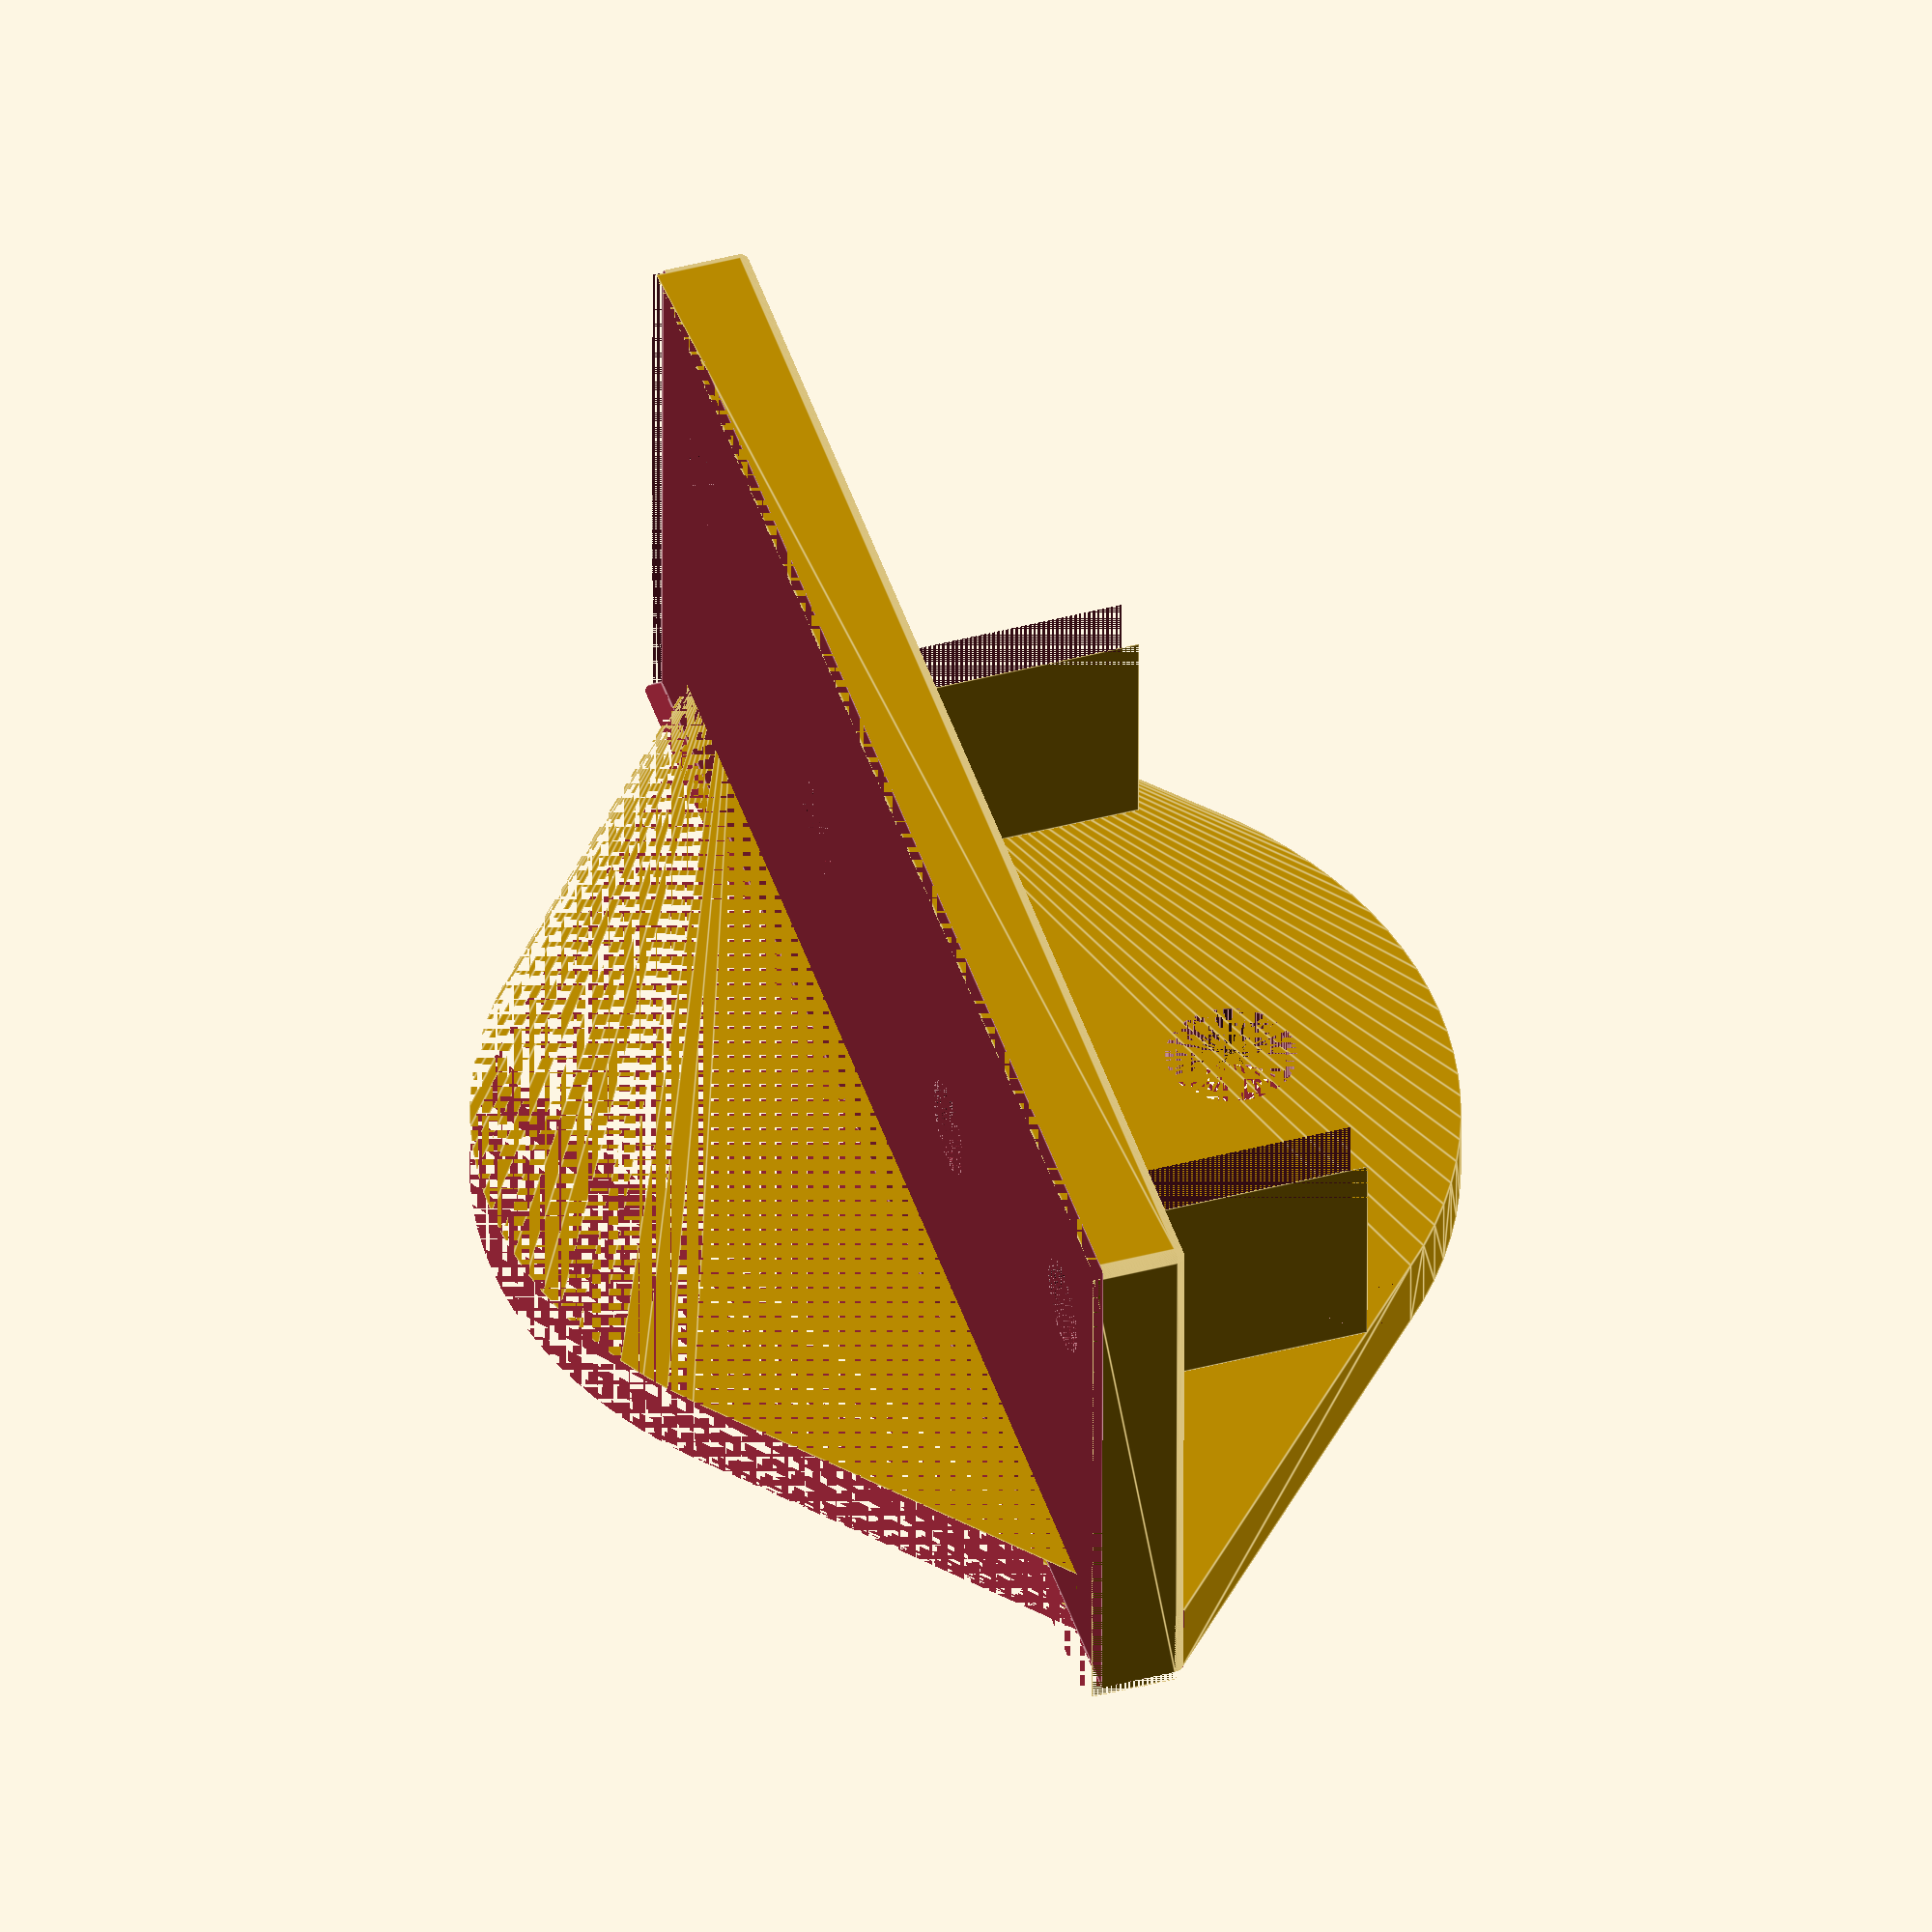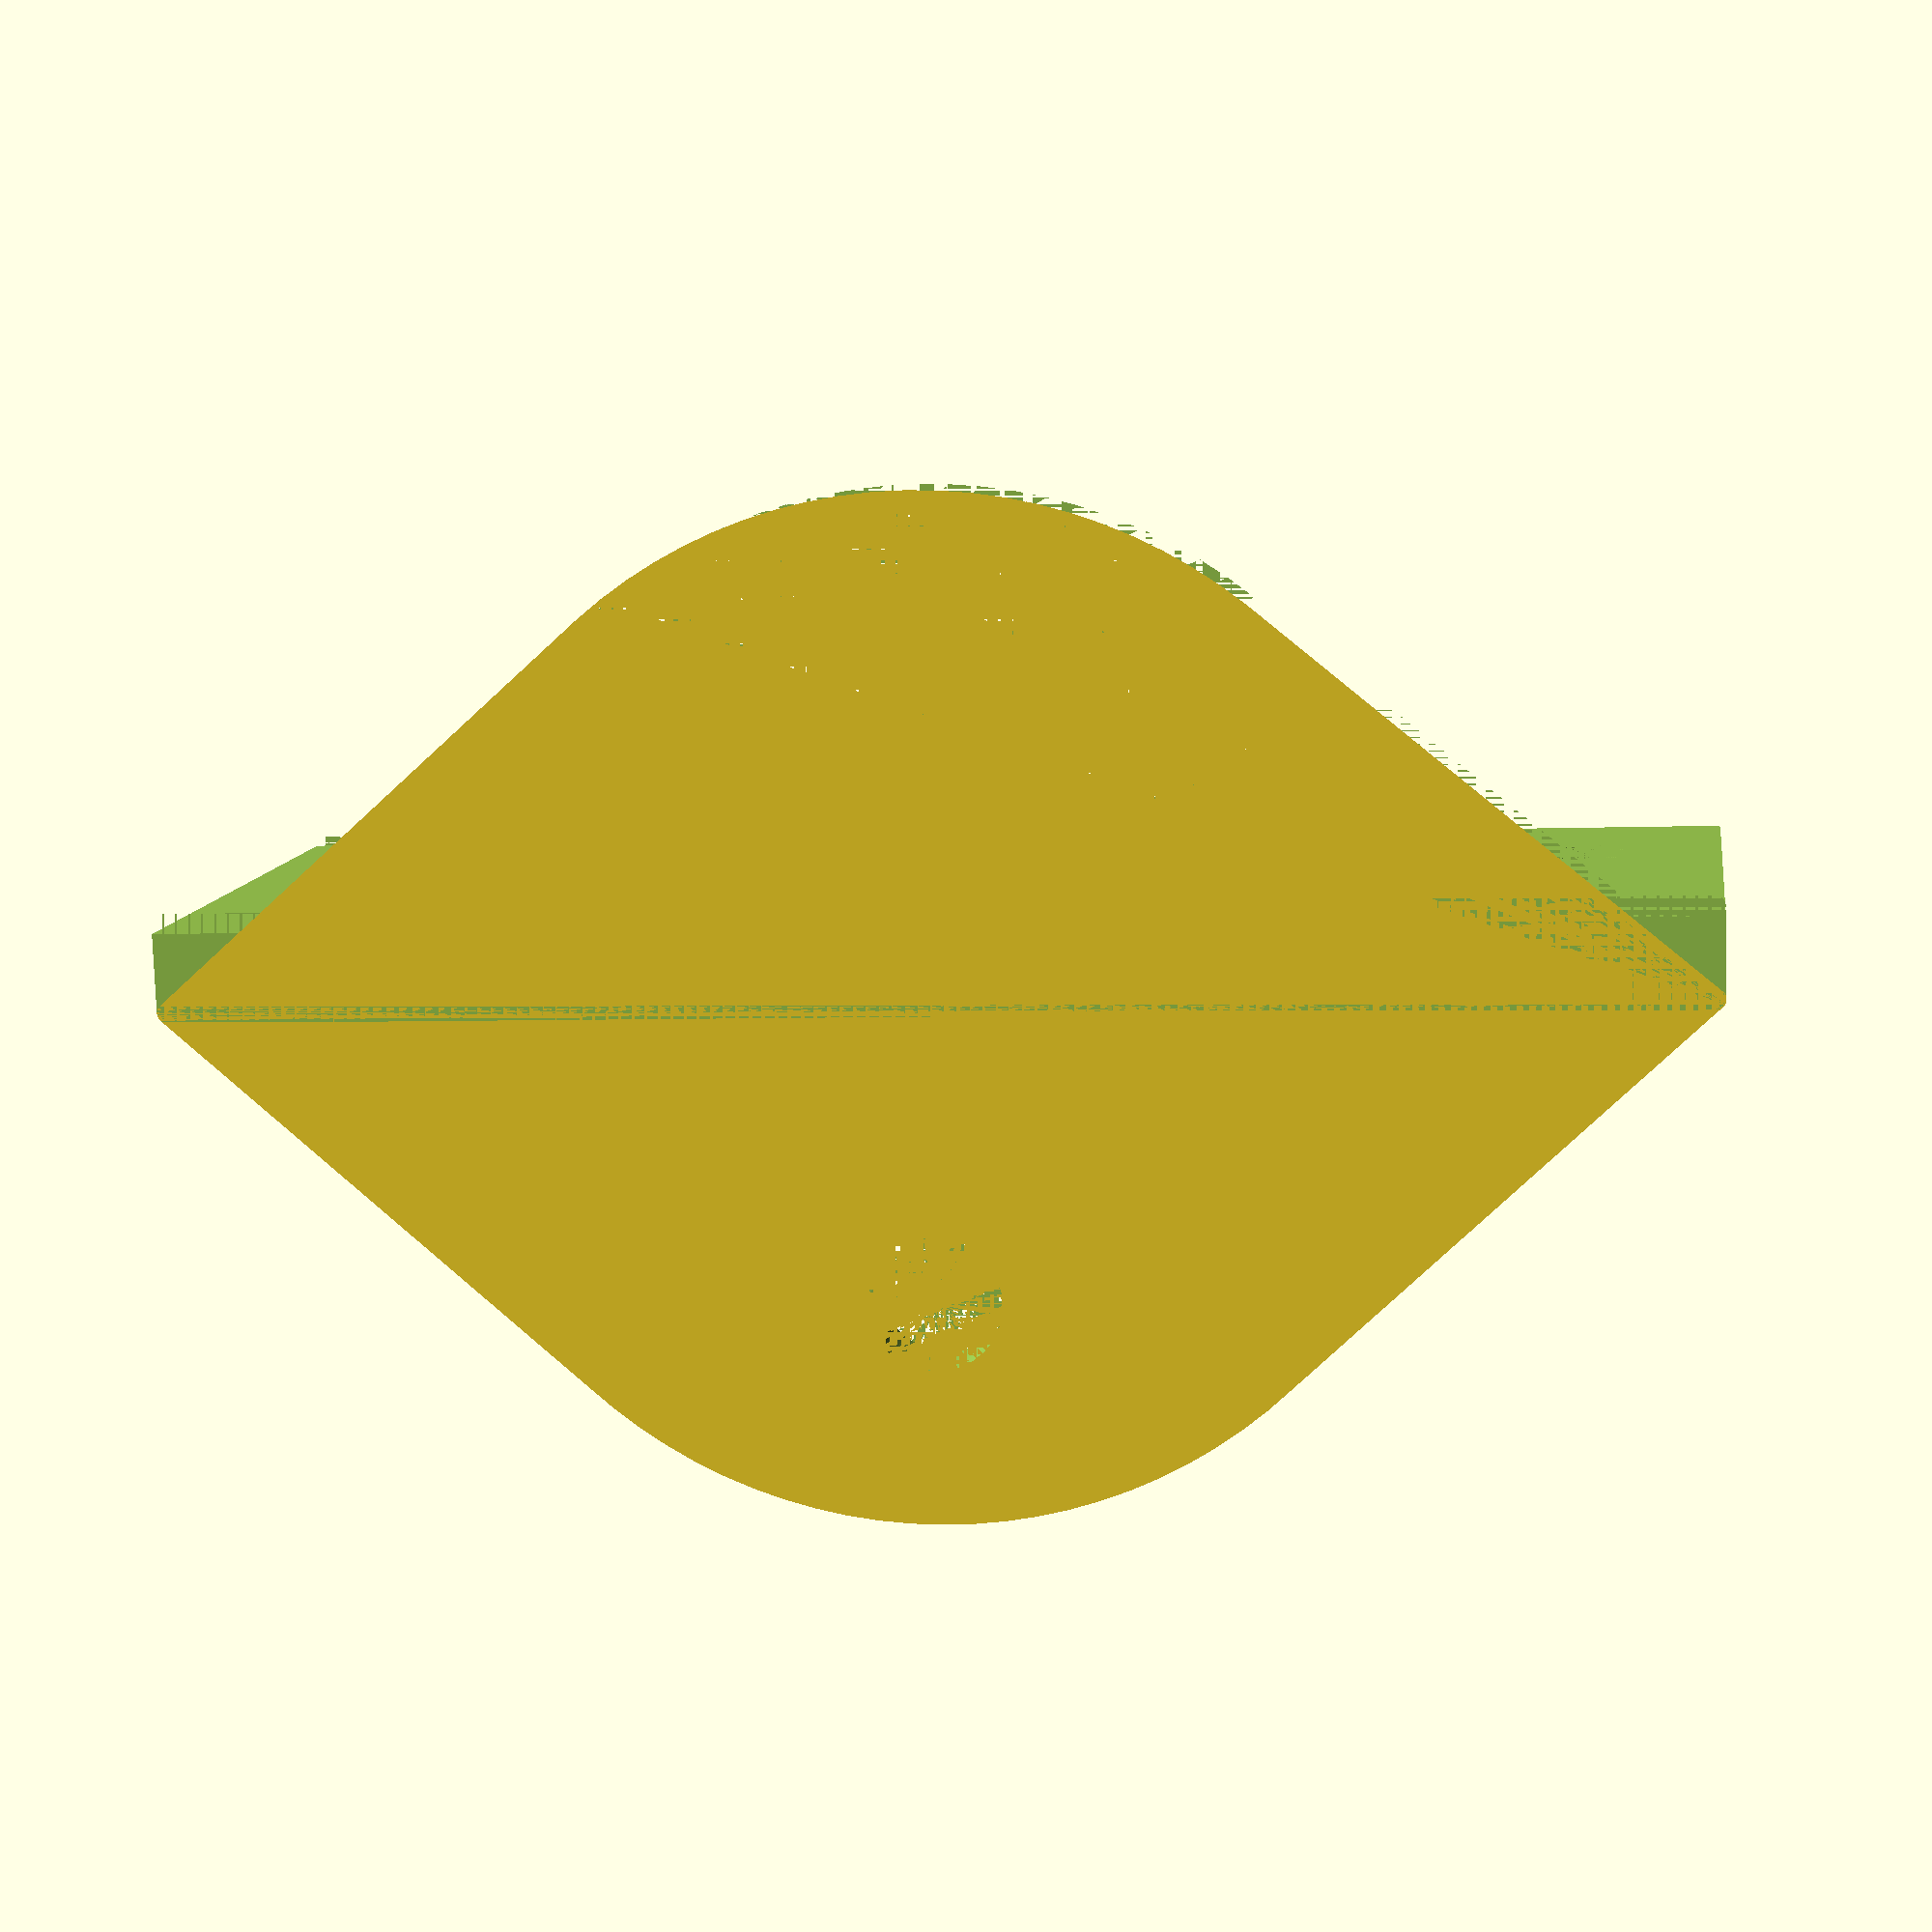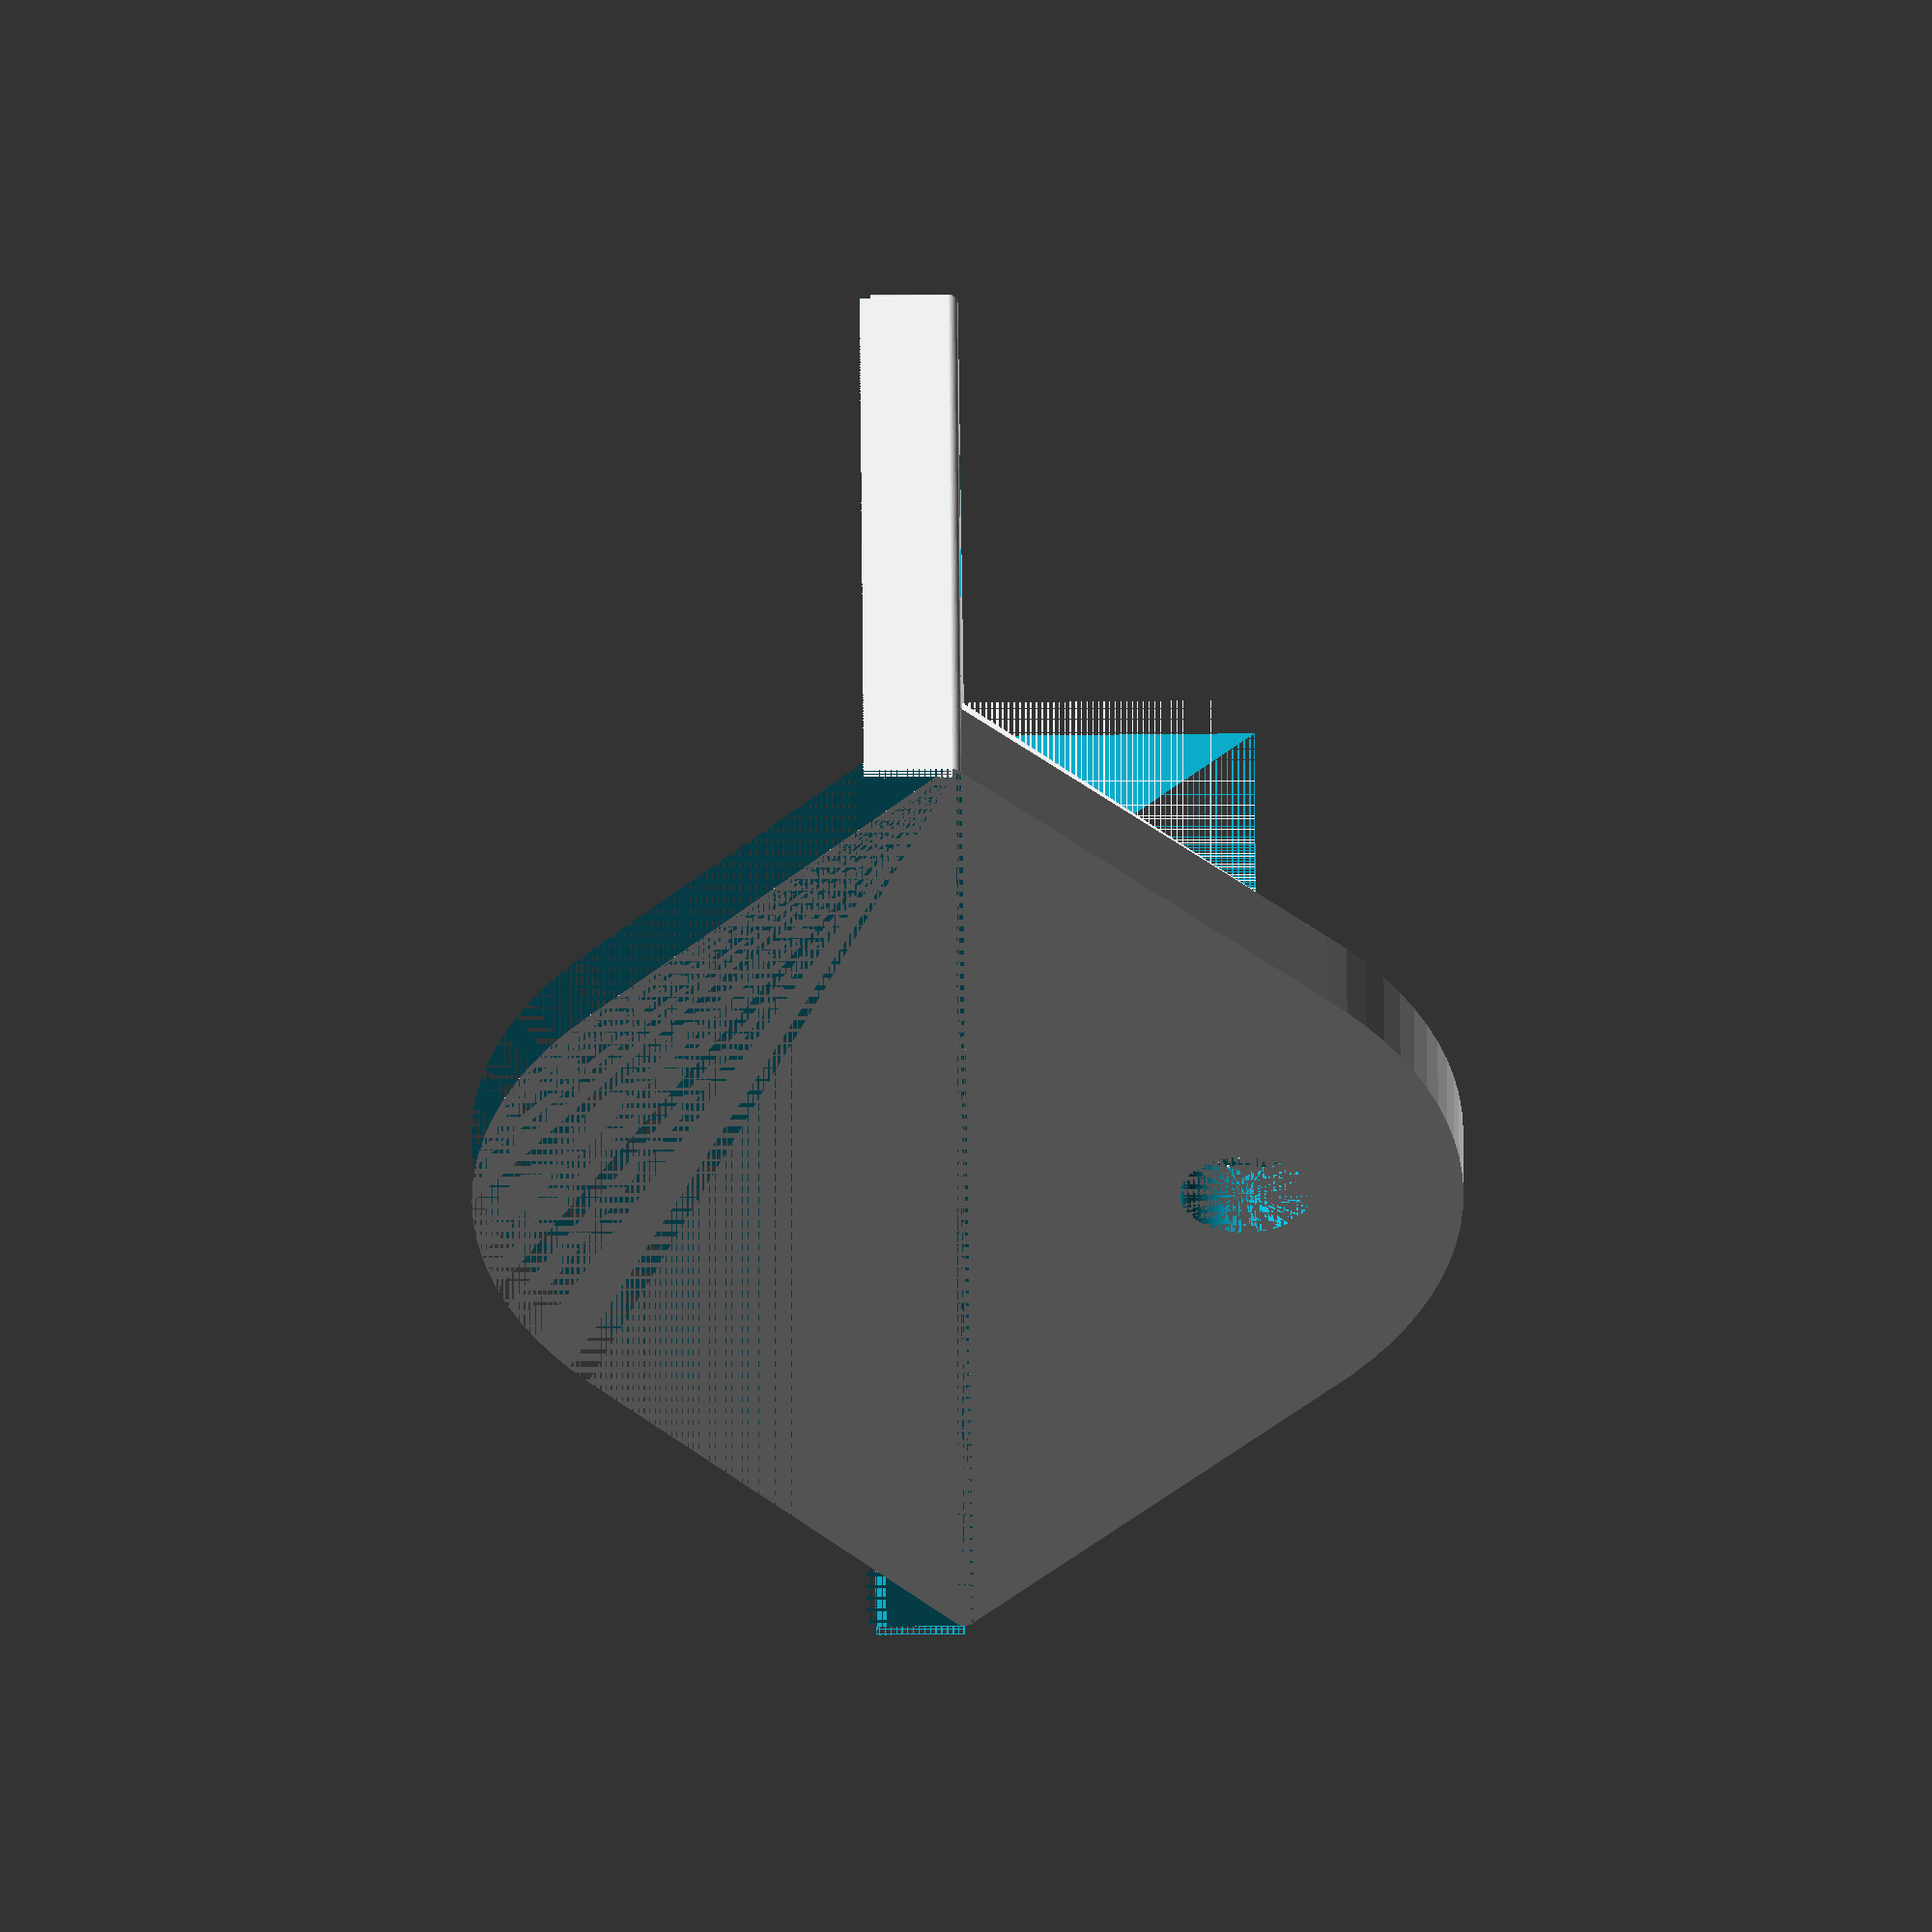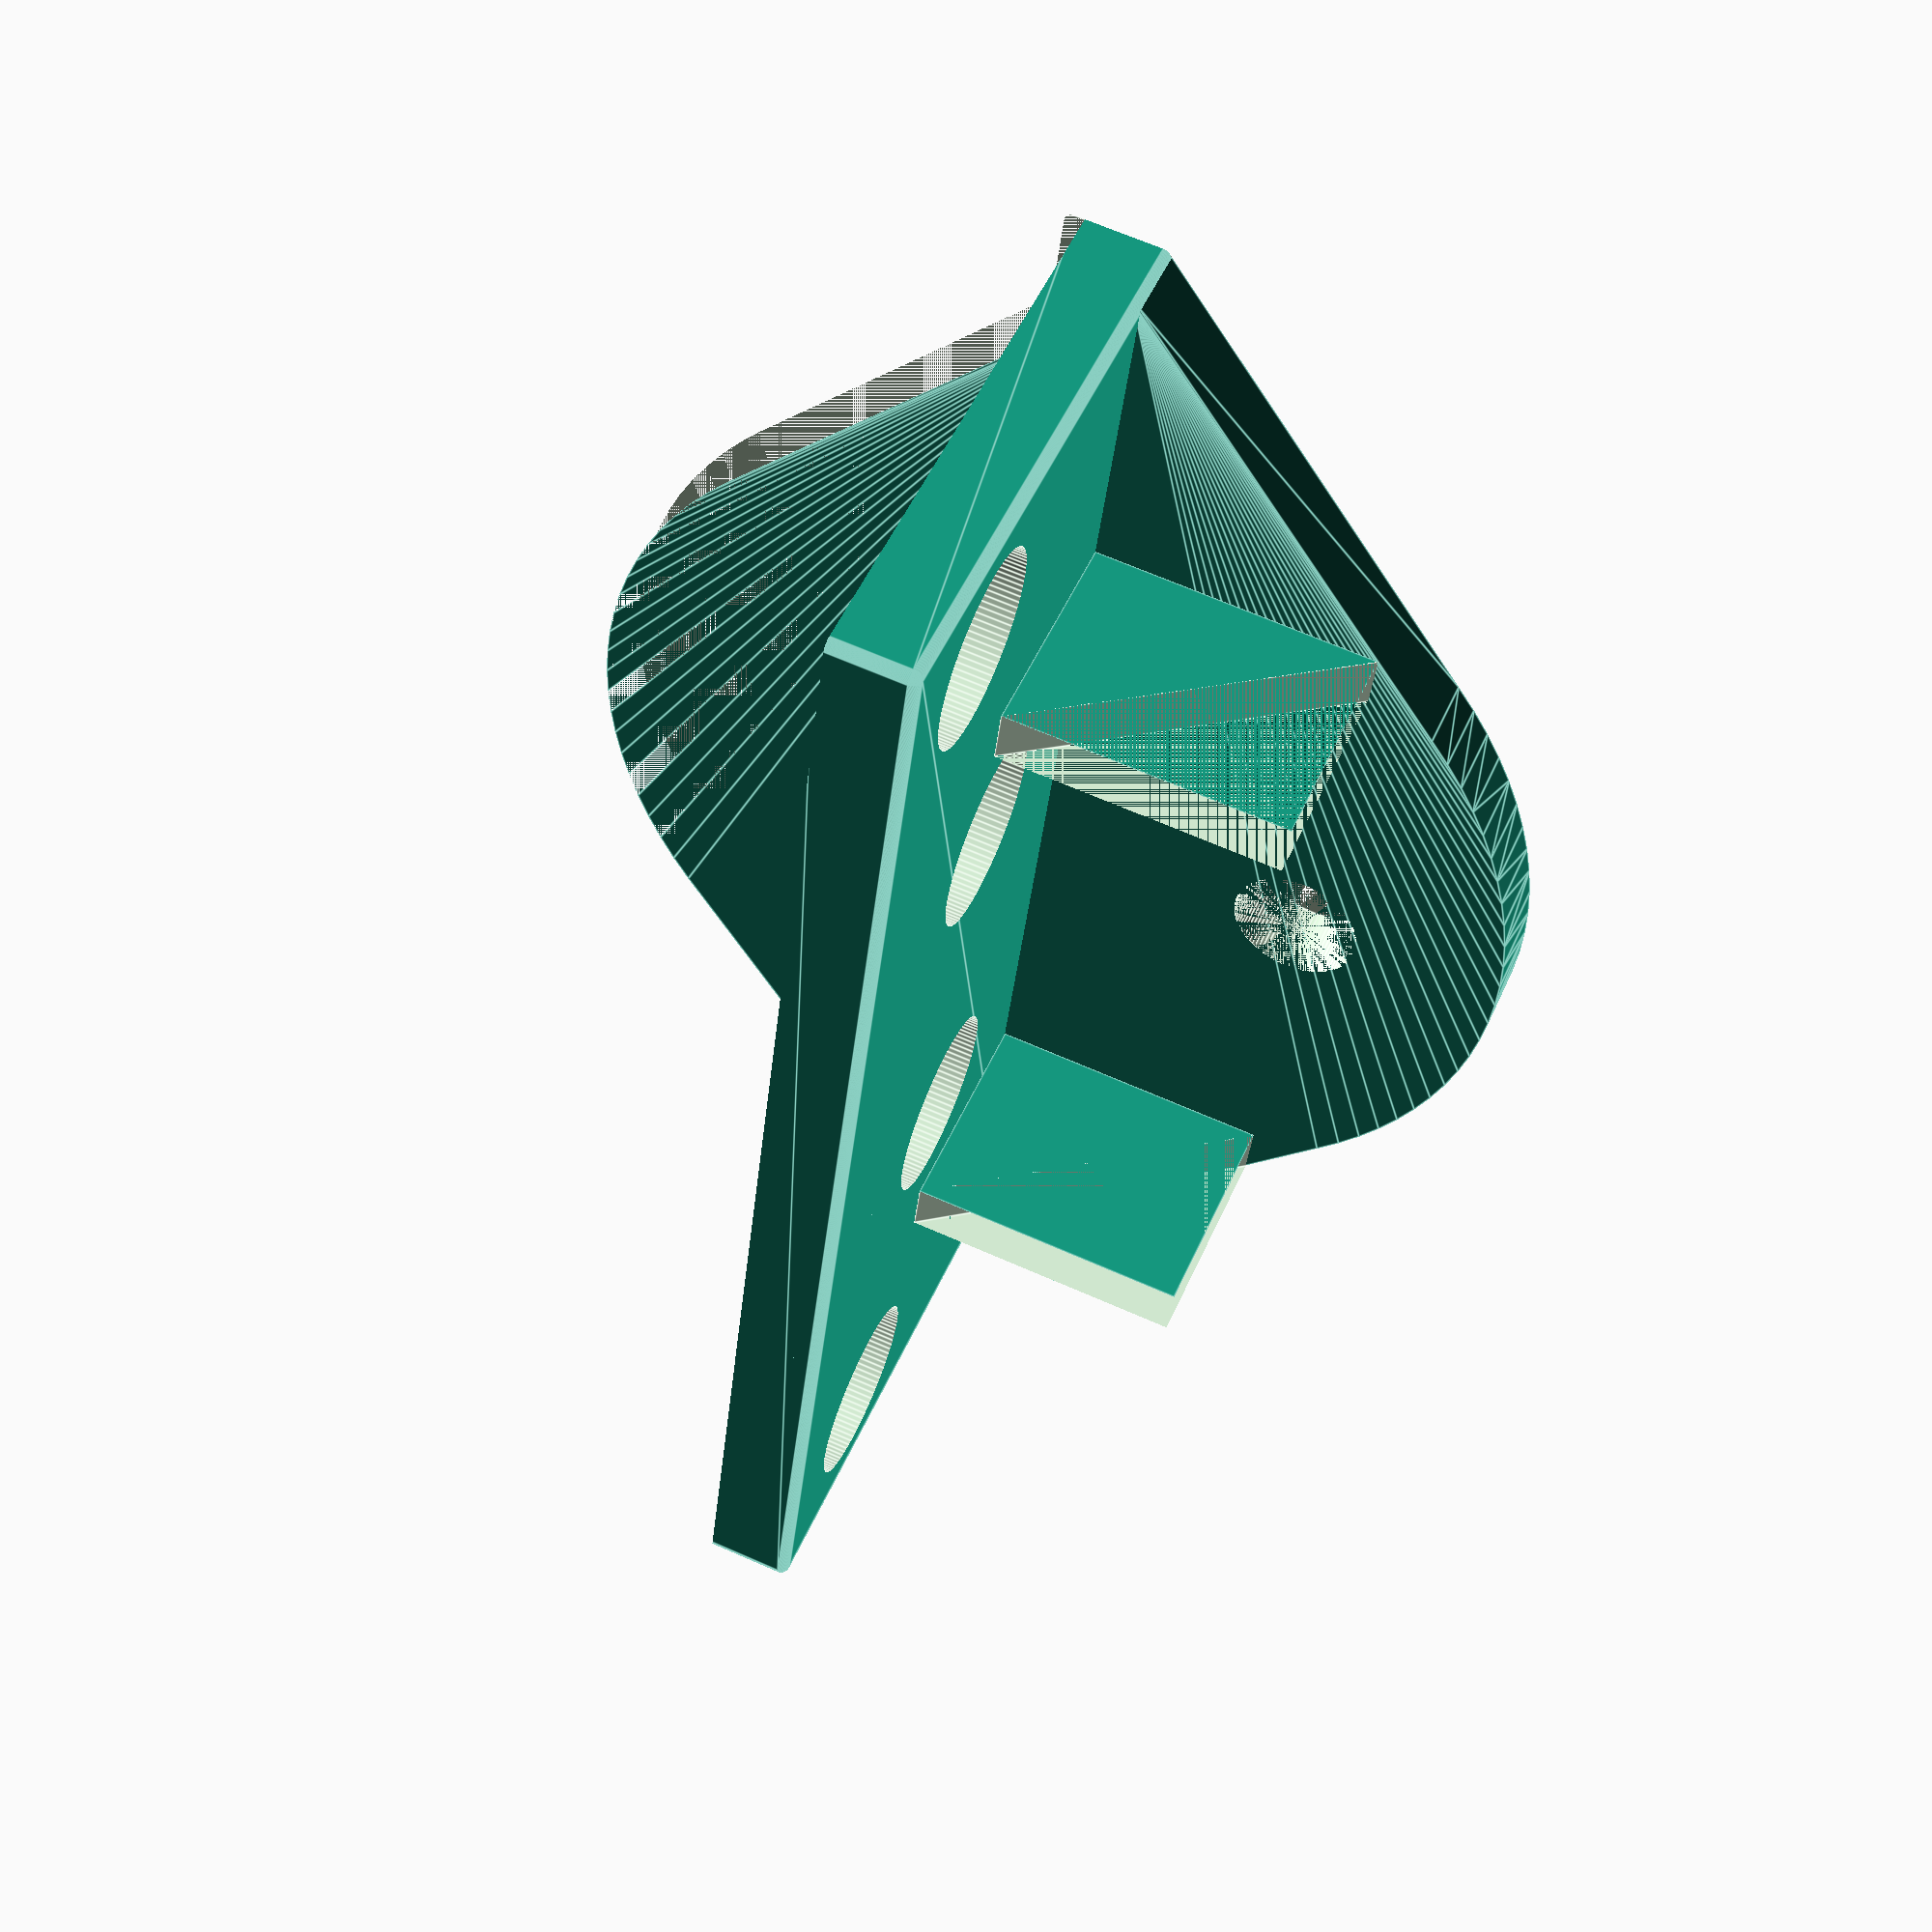
<openscad>
$fn=100;

pituus=77;
leveys=30;

pala();

module alusta()
{
    syvyys=4.5;
    reika=10;
    pienoreika=5;
    
    difference()
    {
        difference()
        {
            minkowski()
            {
                translate([0.5,.5,-0.5])
                cube([pituus-1,leveys,syvyys]);
                sphere(d=1);
            }
            translate([0,0,-2])
            cube([pituus,leveys,2]);
            
            translate([0,leveys,-10])
            cube([pituus,leveys,20]);
        }
        for (i = [0:1])
        {
            translate([i*(pituus-2*7)+7,9,0])
            {
                translate([0,0,1.5]) cylinder(syvyys, d=reika);
                cylinder(syvyys, d=pienoreika);
            }
            
            translate([i*(pituus-2*27)+27,15,0])
            {
                translate([0,0,1.5]) cylinder(syvyys, d=reika);
                cylinder(syvyys, d=pienoreika);
            }
        }
    }
}

module kiinnike()
{
    
    syvyys=4;
    difference()
    {
        hull()
        {
            translate([0.5,-0.5,0])
            cylinder(syvyys,r=0.5);
            
            translate([pituus/2,0,0])
            cylinder(syvyys,r=25.5);
            
            translate([pituus-0.5,-0.5,0])
            cylinder(syvyys,r=0.5);
            
        }
        
        translate([0,-100,0]) cube([pituus,100,syvyys]);
        translate([pituus/2,25.5-11.2,0]) cylinder(syvyys,d=6.8);
    }
    
    
    for (i = [0:1])
    {
        translate([i*(pituus-2*17)+17-i*3,0,syvyys])
        difference()
        {
            cube([3,15,12]);
            translate([0,0,12]) rotate(-atan(12/15),[1,0,0]) cube([3,100,100]);
        }
        
    }    
}

module pala()
{
    alusta();
    
    translate([0,leveys,4.5]) rotate(90,[1,0,0]) kiinnike();
    
}









</openscad>
<views>
elev=135.9 azim=359.5 roll=287.1 proj=o view=edges
elev=260.4 azim=351.8 roll=358.0 proj=p view=solid
elev=250.5 azim=324.4 roll=269.4 proj=o view=solid
elev=113.6 azim=285.0 roll=246.1 proj=p view=edges
</views>
